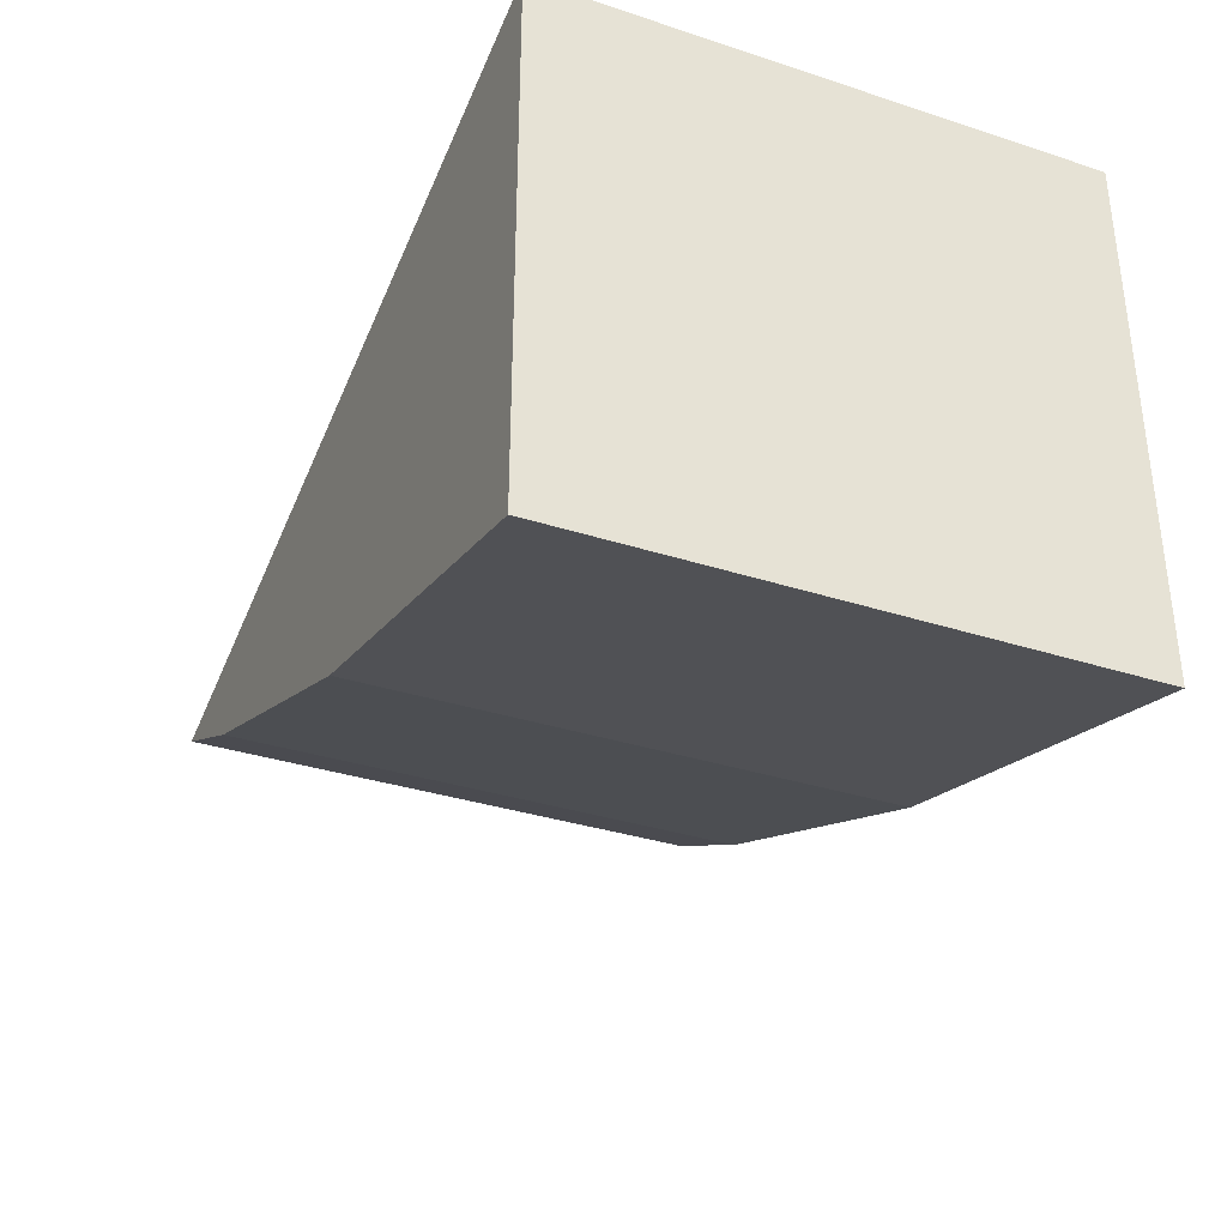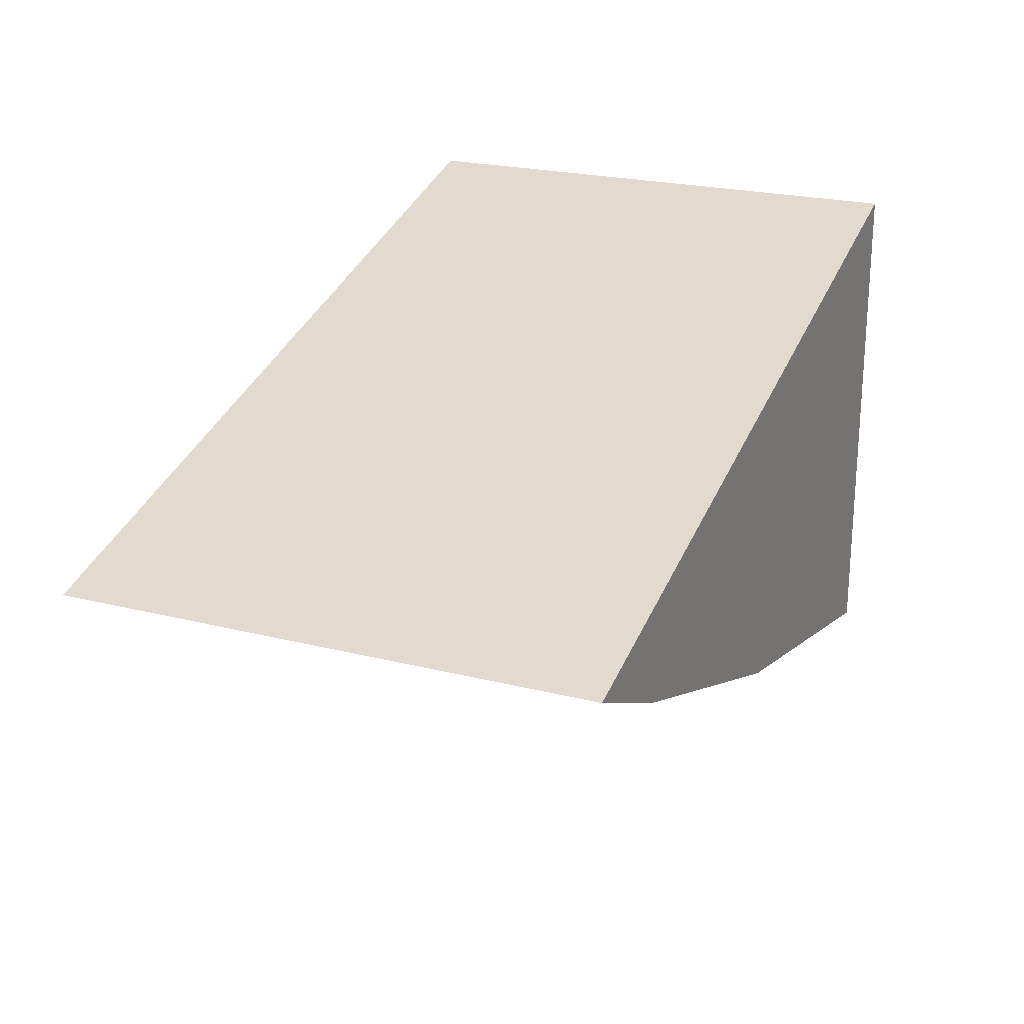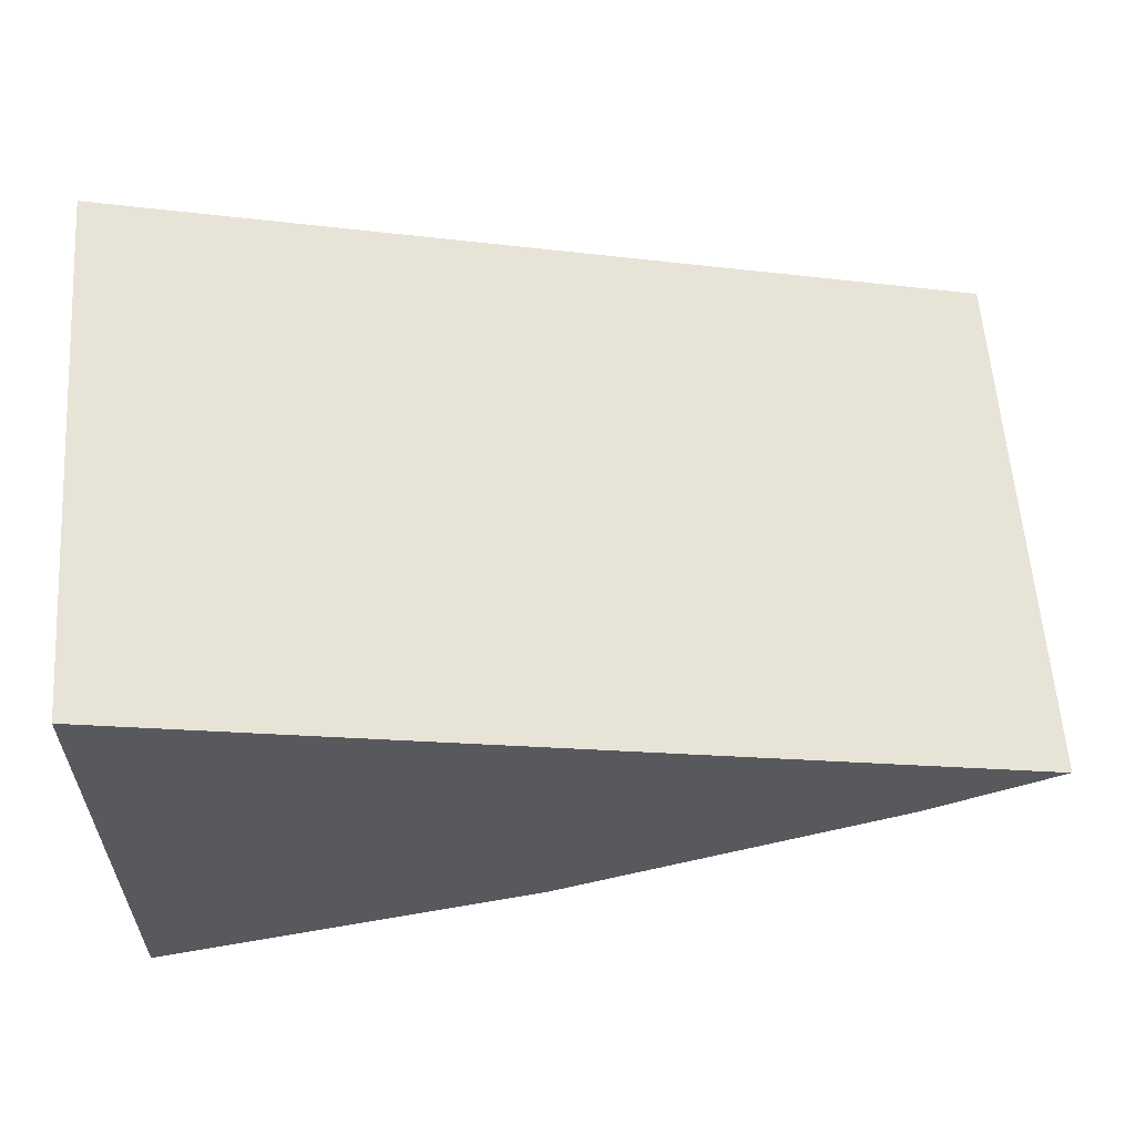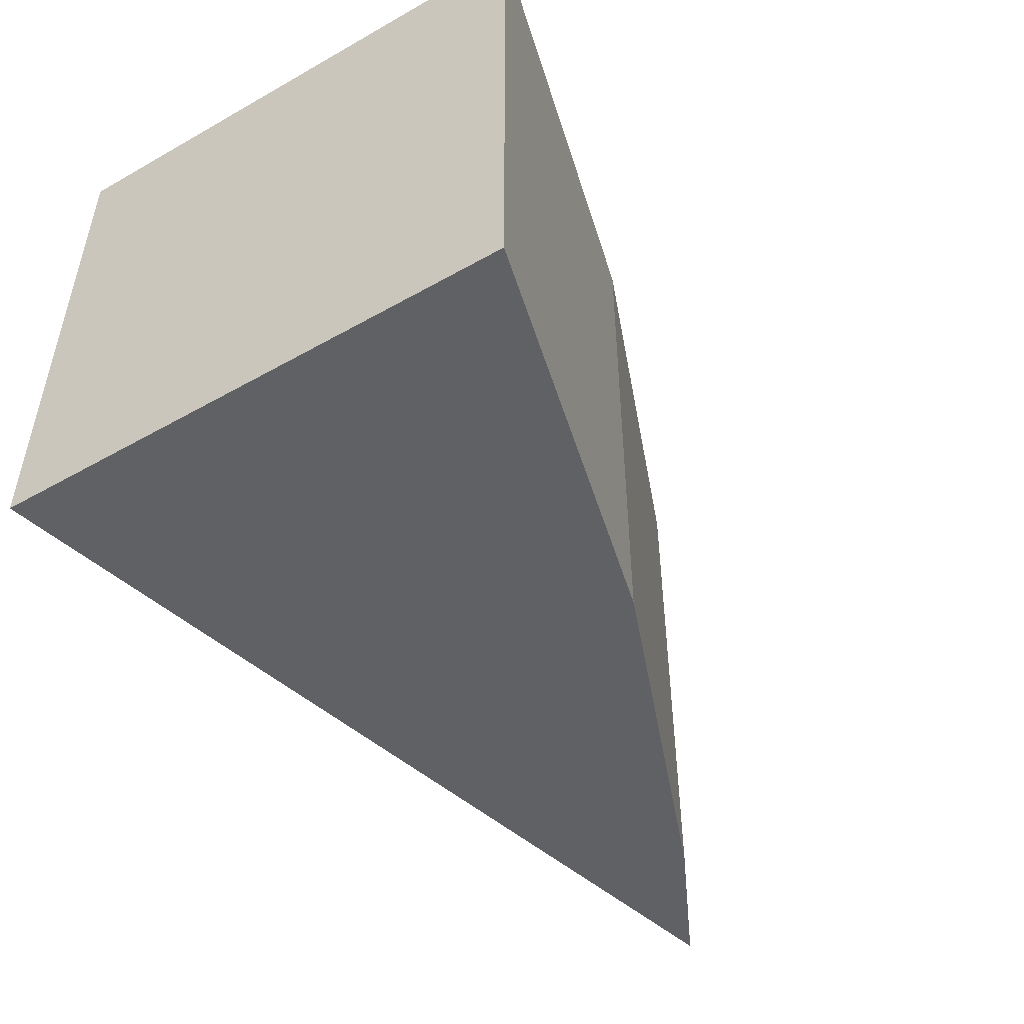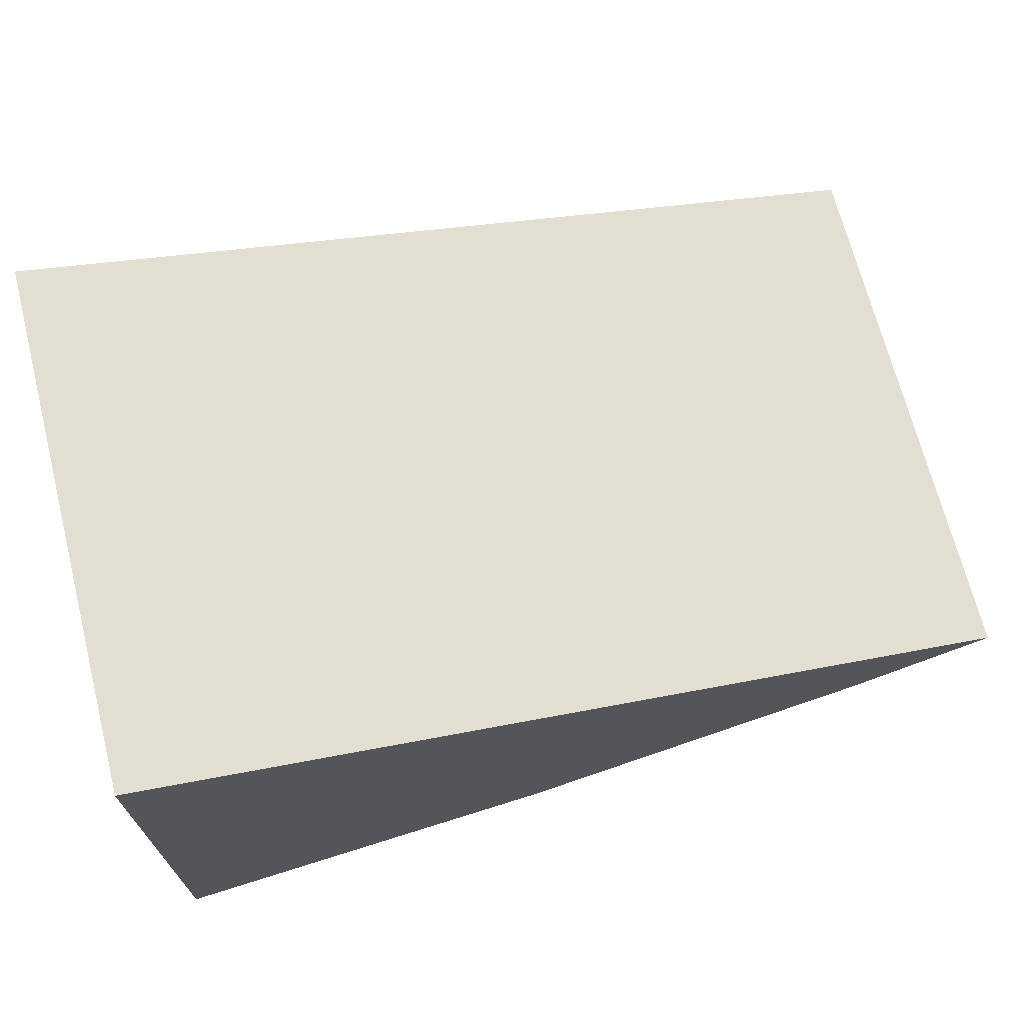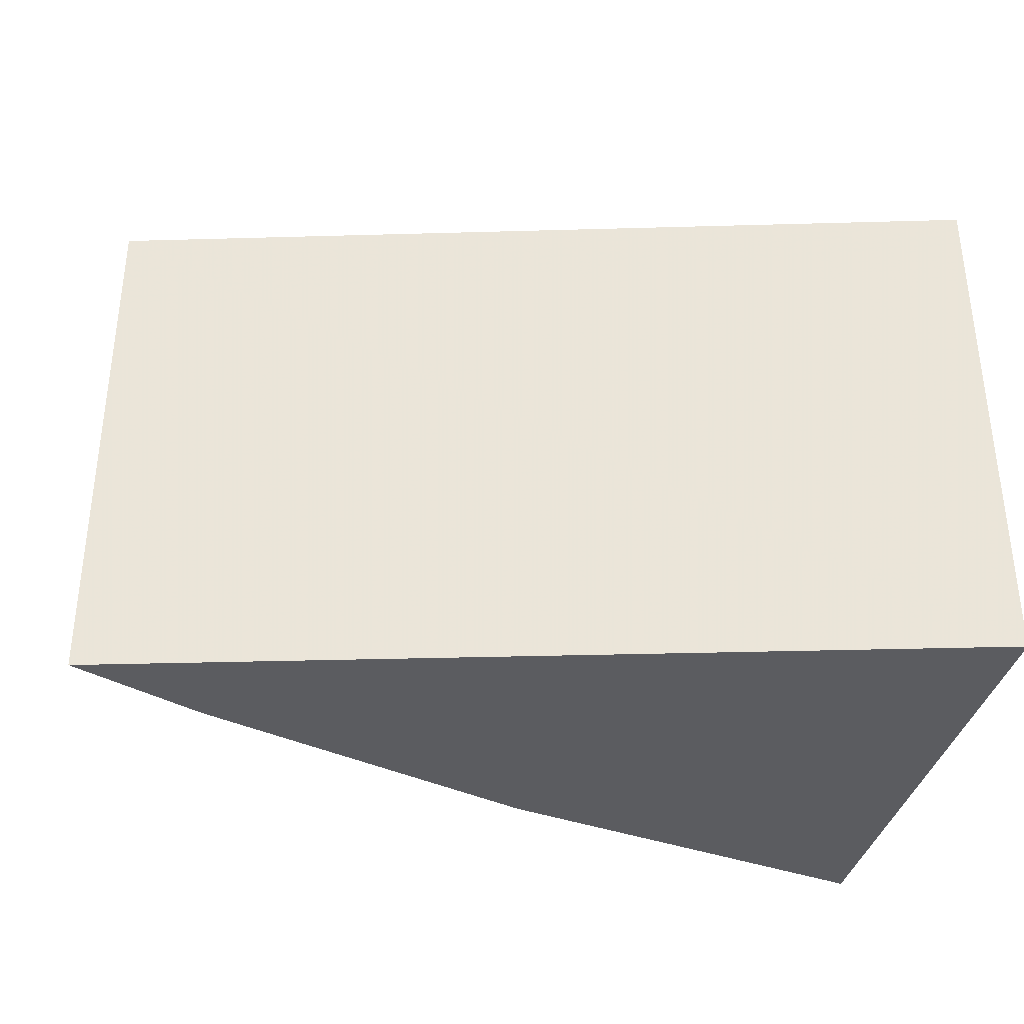
<metadata>
{"format":"obj","ext":"obj","renderer":"f3d","projection":"perspective","resolution":1024,"background":"white","views":[{"elev":-33.9,"azim":-113.8,"up":"+Y"},{"elev":23.0,"azim":113.2,"up":"+Y"},{"elev":59.6,"azim":-4.0,"up":"+Y"},{"elev":-49.8,"azim":-58.3,"up":"+Z"},{"elev":69.5,"azim":-14.3,"up":"+Y"},{"elev":-35.2,"azim":167.9,"up":"+Z"}]}
</metadata>
<code>
v 0.04429 -0.08951 0.06815
v 0.04429 -0.08951 0.05301
v 0.01981 -0.0833 0.05301
v 0.01975 -0.09802 0.05301
v 0.0309 -0.09511 0.05301
v 0.01981 -0.0833 0.06815
v 0.0406 -0.09133 0.05301
v 0.01975 -0.09802 0.06815
v 0.0309 -0.09511 0.06815
v 0.0406 -0.09133 0.06815
f 1 2 3
f 6 1 3
f 6 3 4
f 7 2 1
f 7 5 4
f 7 3 2
f 7 4 3
f 8 4 5
f 8 6 4
f 8 1 6
f 9 5 7
f 9 8 5
f 9 1 8
f 10 9 7
f 10 7 1
f 10 1 9

</code>
